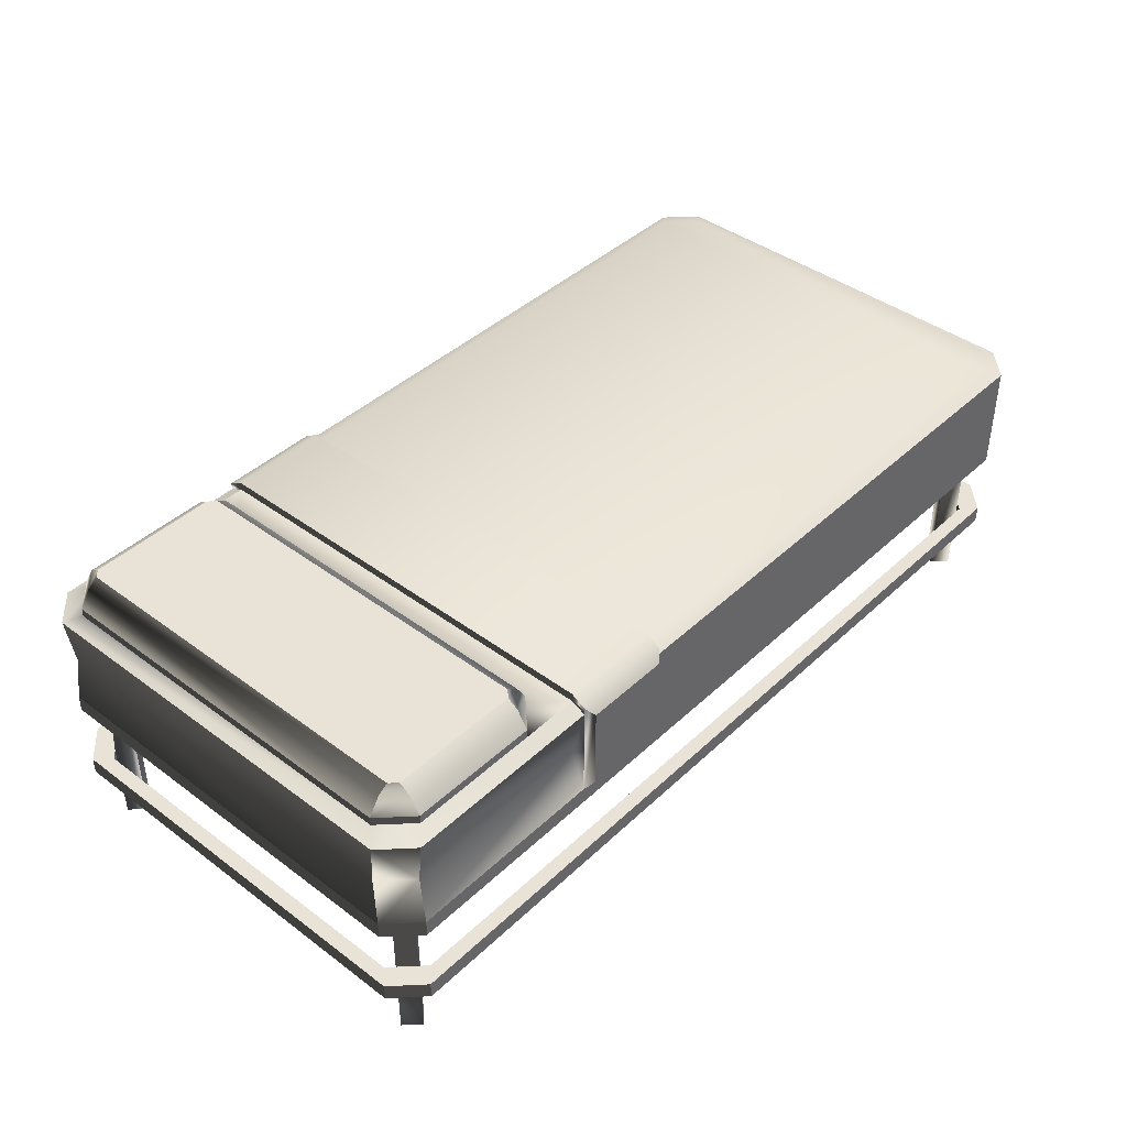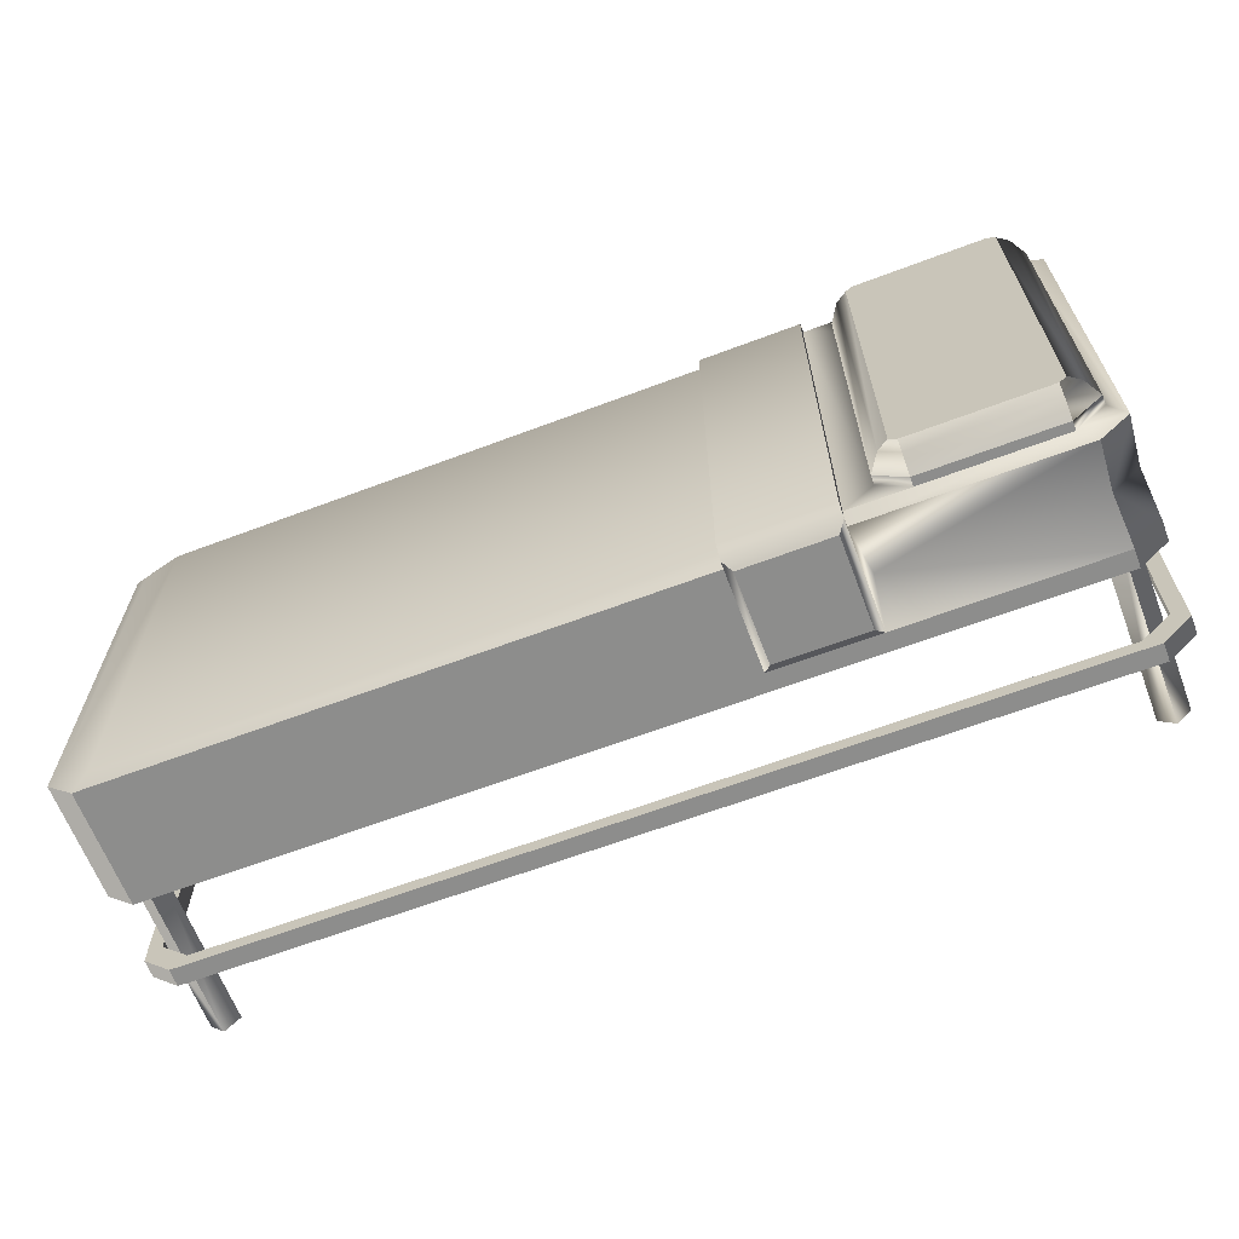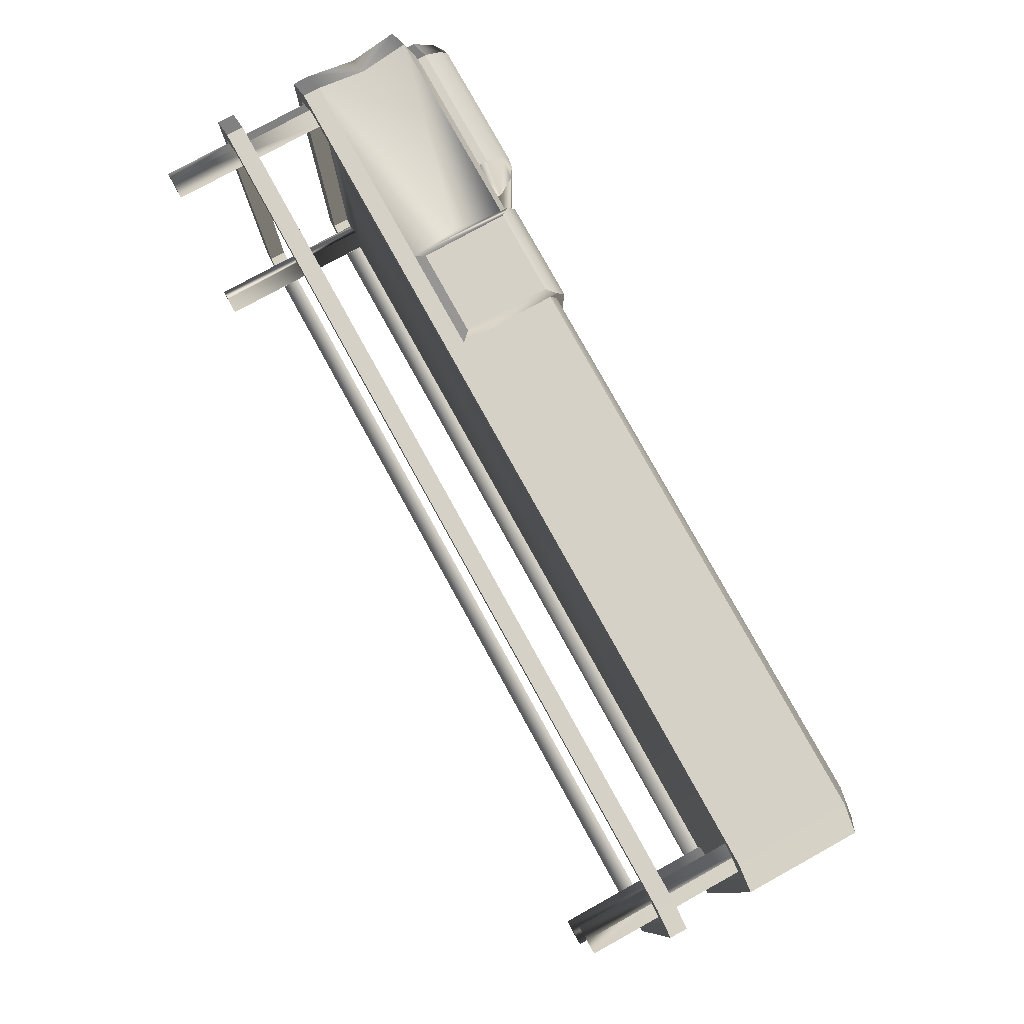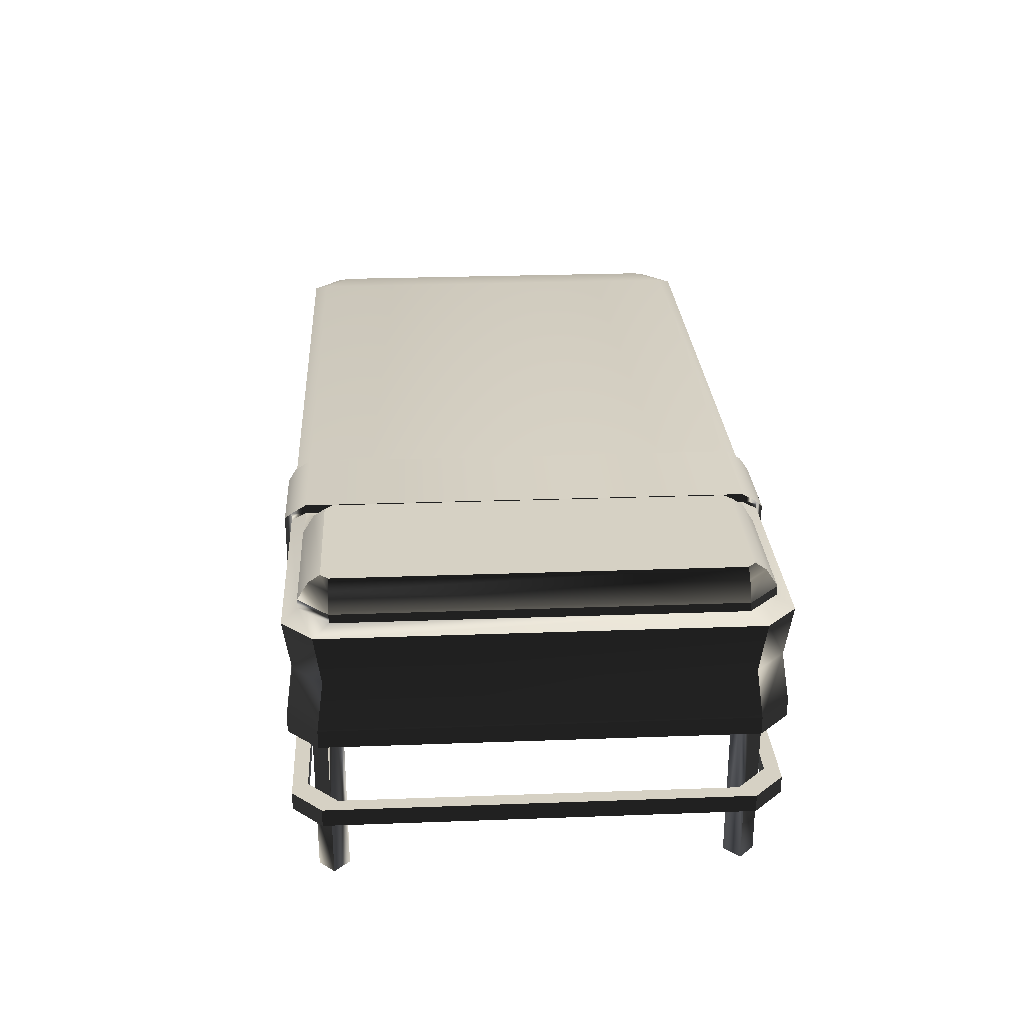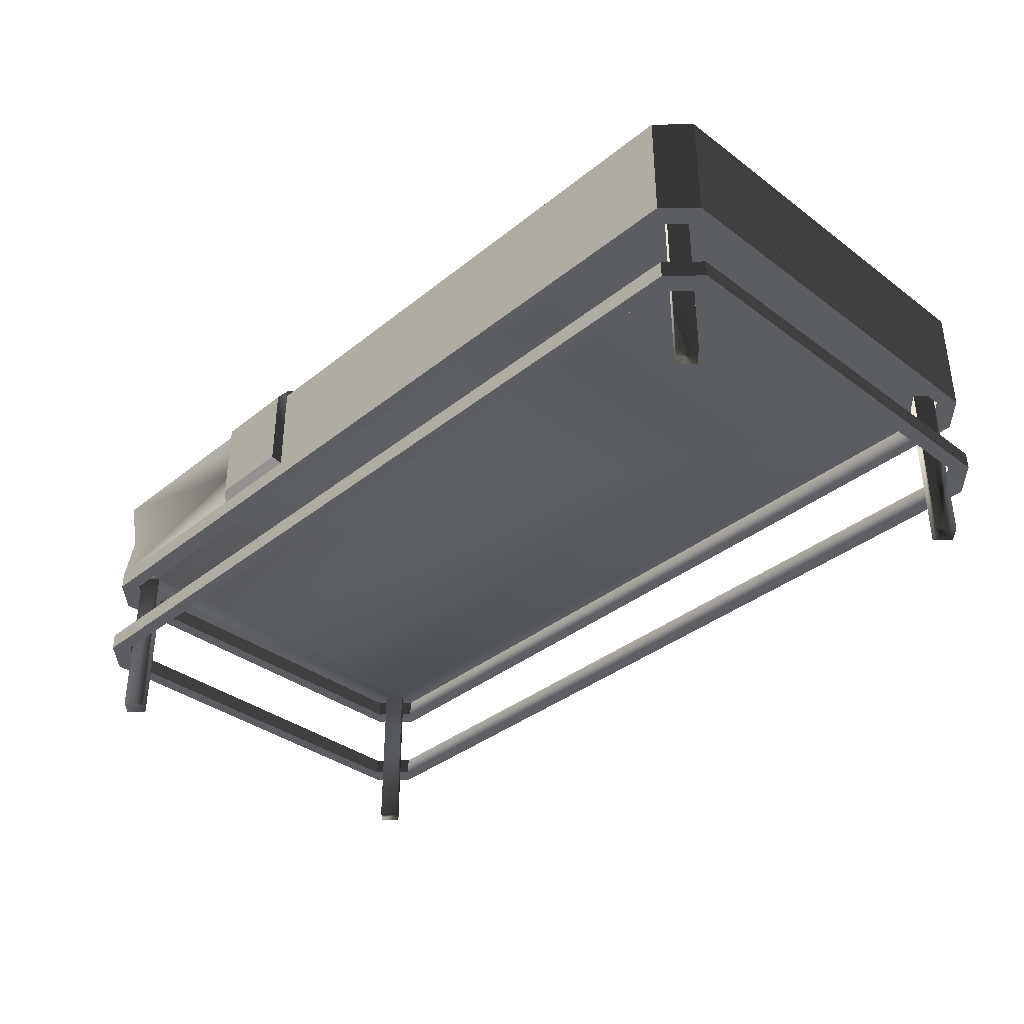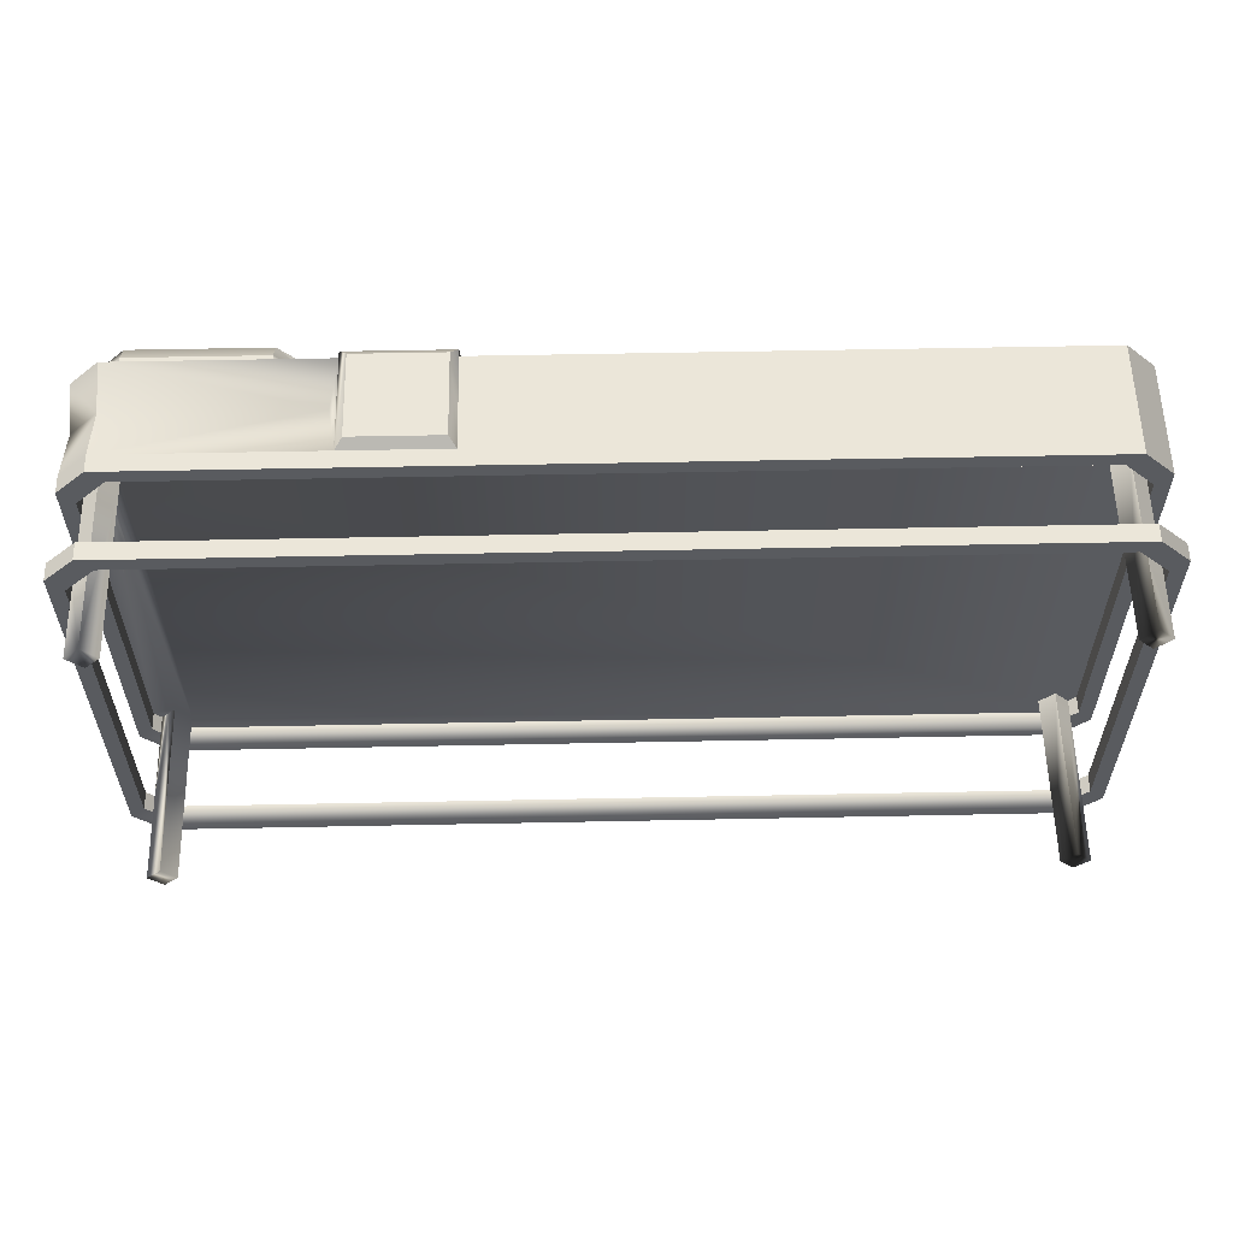
<metadata>
{"format":"obj","ext":"obj","renderer":"f3d","projection":"perspective","resolution":1024,"background":"white","views":[{"elev":41.8,"azim":-48.2,"up":"+Y"},{"elev":-64.5,"azim":-159.2,"up":"+Z"},{"elev":78.7,"azim":61.1,"up":"+Z"},{"elev":26.9,"azim":-93.3,"up":"+Y"},{"elev":-36.6,"azim":46.0,"up":"+Y"},{"elev":57.4,"azim":-1.2,"up":"+Z"}]}
</metadata>
<code>
o Bed_BedMesh
v -31 25.2 -33
v -31 37.2 -33
v -19 37.2 -33
v -19 25.2 -33
v -32 24 -32
v -32 38.4 -32
v -60 24 -32
v -60 37.4 -32
v -32 37.4 -32
v -64 24 -28
v -64 37.4 -28
v -64 24 28
v -64 37.4 28
v -60 24 32
v -60 37.4 32
v -32 24 32
v -32 37.4 32
v -31 25.2 33
v -31 37.2 33
v -32 38.4 32
v -19 25.2 33
v -19 37.2 33
v -18 24 32
v -18 38.4 32
v -18 38.4 -32
v -18 24 -32
v -32 39.6 30
v -32 38.4 30
v -32 38.4 -30
v -32 39.6 -30
v -62 24 26
v -62 38.4 26
v -60 24 26
v -62 24 -26
v -62 38.4 -26
v -60 24 -26
v -59 24 25
v -59 24 -25
v -18 37.4 -32
v -18 39.6 -30
v -18 38.4 -30
v -18 38.4 30
v -18 39.6 30
v -18 37.4 32
v -60 9.6 -32
v -60 12 -32
v -60 21.6 -32
v -64 9.6 -28
v -64 12 -28
v -64 21.6 -28
v -64 9.6 28
v -64 12 28
v -64 21.6 28
v -60 9.6 32
v -60 12 32
v -60 21.6 32
v 60 9.6 32
v 60 12 32
v 60 21.6 32
v 60 24 32
v 64 9.6 28
v 64 12 28
v 64 21.6 28
v 64 24 28
v 64 9.6 -28
v 64 12 -28
v 64 21.6 -28
v 64 24 -28
v 60 9.6 -32
v 60 12 -32
v 60 21.6 -32
v 60 24 -32
v -61 21.6 -27
v -59 21.6 -29
v -59 12 -29
v -61 12 -27
v -61 9.6 -27
v -59 9.6 -29
v -59 1e-05 -29
v -61 1e-05 -27
v -59 21.6 29
v -61 21.6 27
v -61 12 27
v -59 12 29
v -59 9.6 29
v -61 9.6 27
v -61 1e-05 27
v -59 1e-05 29
v -61 24 27
v -62 9.6 26
v -62 12 26
v -62 21.6 26
v -62 9.6 -26
v -62 12 -26
v -62 21.6 -26
v -59 1e-05 -25
v -59 1e-05 25
v -58 12 30
v -58 9.6 30
v -59 24 29
v -58 24 30
v -58 21.6 30
v -57 9e-06 27
v -57 24 27
v -57 9e-06 -27
v -57 24 -27
v 59 21.6 -29
v 61 21.6 -27
v 61 12 -27
v 59 12 -29
v 59 9.6 -29
v 61 9.6 -27
v 61 -1e-05 -27
v 59 -1e-05 -29
v 61 21.6 27
v 59 21.6 29
v 59 12 29
v 61 12 27
v 61 9.6 27
v 59 9.6 29
v 59 -1e-05 29
v 61 -1e-05 27
v 58 12 -30
v 58 9.6 -30
v 59 24 -29
v 58 24 -30
v 58 21.6 -30
v 57 -9e-06 -27
v 57 24 -27
v 59 -1e-05 -25
v 59 24 -25
v 61 24 -27
v 62 9.6 -26
v 62 12 -26
v 62 21.6 -26
v 62 24 -26
v 62 9.6 26
v 62 12 26
v 62 21.6 26
v 62 24 26
v 61 24 27
v 59 -1e-05 25
v 59 24 25
v 57 -9e-06 27
v 57 24 27
v 59 24 29
v 58 9.6 30
v 58 12 30
v 58 21.6 30
v 58 24 30
v -61 24 -27
v -58 12 -30
v -58 9.6 -30
v -58 24 -30
v -58 21.6 -30
v -59 24 -29
v 60 37.4 32
v 64 37.4 28
v 64 37.4 -28
v 60 37.4 -32
v -58 38.4 -30
v -58 39.6 -30
v -40 39.6 -30
v -40 38.4 -30
v -62 39.6 -26
v -62 39.6 26
v -61 38.4 27
v -59 38.4 29
v -58 38.4 30
v -58 39.6 30
v -40 38.4 30
v -40 39.6 30
v -36 38.4 26
v -36 39.6 26
v -36 38.4 -26
v -36 39.6 -26
v -59 43 25
v -58 43 27
v -59 43 26
v -40 43 27
v -57 43 27
v -39 43 -26
v -40 43 -27
v -39 43 26
v -59 43 -26
v -58 43 -27
v 58 38.4 30
v 58 38.4 -30
v 62 38.4 26
v 62 38.4 -26
v -40 42 28.5
v -37.5 42 26
v -37.5 42 -26
v -60.5 42 -26
v -40 42 -28.5
v -58 42 -28.5
v -60.5 42 26
v -58 42 28.5
v -59.63 30.7 -30.97
v -32.92 30.7 -30.97
v -63.45 30.7 -27.1
v -63.45 30.7 27.1
v -59.63 30.7 30.97
v -32.92 30.7 30.97
f 2 4 1
f 5 2 1
f 8 200 199
f 11 199 201
f 13 201 202
f 203 13 202
f 204 15 203
f 19 16 18
f 22 18 21
f 23 22 21
f 3 26 4
f 20 28 17
f 29 6 9
f 35 31 34
f 27 29 28
f 25 41 39
f 42 24 44
f 40 42 41
f 11 32 35
f 169 13 15
f 9 161 29
f 17 169 15
f 161 11 35
f 24 27 20
f 19 24 20
f 43 30 27
f 40 6 30
f 25 2 6
f 16 21 18
f 5 4 26
f 28 29 175
f 204 14 16
f 203 12 14
f 12 201 10
f 10 199 7
f 7 200 5
f 5 9 6
f 17 16 20
f 2 3 4
f 5 6 2
f 8 9 200
f 11 8 199
f 13 11 201
f 203 15 13
f 204 17 15
f 19 20 16
f 22 19 18
f 23 24 22
f 3 25 26
f 20 27 28
f 29 30 6
f 35 32 31
f 27 30 29
f 25 40 41
f 42 43 24
f 40 43 42
f 11 13 32
f 169 32 13
f 9 8 161
f 17 28 169
f 161 8 11
f 24 43 27
f 19 22 24
f 43 40 30
f 40 25 6
f 25 3 2
f 16 23 21
f 5 1 4
f 173 171 28
f 29 164 175
f 175 173 28
f 204 203 14
f 203 202 12
f 12 202 201
f 10 201 199
f 7 199 200
f 5 200 9
f 17 204 16
f 49 45 48
f 10 47 50
f 52 48 51
f 12 50 53
f 55 51 54
f 14 53 56
f 59 60 23
f 26 72 71
f 62 57 61
f 64 59 63
f 66 61 65
f 68 63 67
f 70 65 69
f 72 67 71
f 70 45 46
f 106 96 105
f 78 80 77
f 105 156 106
f 86 88 85
f 116 118 115
f 82 84 81
f 91 86 90
f 31 82 92
f 94 90 93
f 34 92 95
f 84 99 85
f 100 102 81
f 33 37 97
f 88 104 100
f 80 36 96
f 154 127 126
f 153 123 152
f 112 114 111
f 120 122 119
f 108 110 107
f 110 124 111
f 125 127 107
f 129 114 128
f 131 128 130
f 132 130 113
f 134 112 133
f 136 108 135
f 138 133 137
f 140 135 139
f 118 137 119
f 141 139 115
f 143 122 142
f 145 142 144
f 146 144 121
f 148 120 147
f 150 116 149
f 98 147 99
f 76 93 77
f 151 95 73
f 74 76 73
f 37 103 97
f 152 78 153
f 154 74 155
f 94 49 52
f 138 62 66
f 54 58 55
f 69 65 133
f 54 51 90
f 63 135 67
f 140 64 68
f 97 88 87
f 105 80 79
f 130 114 113
f 144 122 121
f 12 14 31
f 92 53 50
f 101 149 102
f 49 46 45
f 10 7 47
f 52 49 48
f 12 10 50
f 55 52 51
f 14 12 53
f 23 16 56
f 16 14 56
f 23 56 59
f 71 47 26
f 47 7 5
f 5 26 47
f 62 58 57
f 64 60 59
f 66 62 61
f 68 64 63
f 70 66 65
f 72 68 67
f 70 69 45
f 106 38 96
f 78 79 80
f 105 79 156
f 86 87 88
f 116 117 118
f 82 83 84
f 91 83 86
f 31 89 82
f 94 91 90
f 34 31 92
f 84 98 99
f 100 101 102
f 97 87 33
f 87 89 33
f 88 103 104
f 151 36 80
f 36 38 96
f 154 155 127
f 153 124 123
f 112 113 114
f 120 121 122
f 108 109 110
f 110 123 124
f 125 126 127
f 129 125 114
f 131 129 128
f 132 131 130
f 134 109 112
f 136 132 108
f 138 134 133
f 140 136 135
f 118 138 137
f 141 140 139
f 143 141 122
f 145 143 142
f 146 145 144
f 148 117 120
f 150 146 116
f 98 148 147
f 76 94 93
f 151 34 95
f 74 75 76
f 37 104 103
f 152 75 78
f 154 156 74
f 152 123 70
f 55 58 148
f 55 148 98
f 152 70 46
f 94 152 46
f 52 55 98
f 52 98 91
f 94 46 49
f 52 91 94
f 138 148 58
f 66 70 123
f 66 123 134
f 138 58 62
f 66 134 138
f 54 57 58
f 153 45 69
f 61 57 147
f 61 147 137
f 124 153 69
f 61 137 133
f 133 124 69
f 65 61 133
f 99 147 57
f 48 45 153
f 48 153 93
f 99 57 54
f 48 93 90
f 90 99 54
f 51 48 90
f 63 59 149
f 63 149 139
f 127 71 67
f 63 139 135
f 135 127 67
f 140 150 60
f 68 72 126
f 68 126 136
f 140 60 64
f 68 136 140
f 97 103 88
f 105 96 80
f 130 128 114
f 144 142 122
f 154 126 26
f 126 72 26
f 26 5 154
f 5 7 154
f 14 16 101
f 16 23 101
f 23 60 150
f 23 150 101
f 154 7 10
f 34 154 10
f 31 34 10
f 14 101 31
f 31 10 12
f 71 127 155
f 47 71 155
f 149 59 56
f 102 149 56
f 50 47 155
f 50 155 95
f 102 56 53
f 50 95 92
f 92 102 53
f 101 150 149
f 157 23 60
f 158 60 64
f 159 64 68
f 160 68 72
f 39 72 26
f 39 188 160
f 188 159 160
f 44 187 42
f 158 190 189
f 157 189 187
f 41 42 187
f 157 44 23
f 158 157 60
f 159 158 64
f 160 159 68
f 39 160 72
f 39 41 188
f 188 190 159
f 44 157 187
f 158 159 190
f 157 158 189
f 187 189 190
f 190 188 187
f 188 41 187
f 161 165 162
f 162 164 161
f 166 35 32
f 167 168 170
f 172 169 171
f 174 171 173
f 176 173 175
f 163 175 164
f 186 194 185
f 183 193 195
f 184 193 182
f 195 186 183
f 194 166 197
f 198 166 170
f 198 172 191
f 191 174 192
f 192 176 193
f 196 165 194
f 163 196 195
f 195 176 163
f 184 182 177
f 180 192 184
f 178 197 198
f 191 181 198
f 197 177 194
f 161 35 165
f 162 163 164
f 166 165 35
f 168 169 170
f 170 166 167
f 166 32 167
f 172 170 169
f 174 172 171
f 176 174 173
f 163 176 175
f 186 196 194
f 183 182 193
f 184 192 193
f 195 196 186
f 194 165 166
f 198 197 166
f 198 170 172
f 191 172 174
f 192 174 176
f 196 162 165
f 163 162 196
f 195 193 176
f 182 183 186
f 186 185 182
f 185 177 182
f 177 179 178
f 181 180 184
f 177 178 181
f 181 184 177
f 180 191 192
f 178 179 197
f 180 181 191
f 181 178 198
f 179 177 197
f 177 185 194
f 38 106 37
f 150 101 104
f 101 100 104
f 145 146 150
f 140 141 143
f 145 150 104
f 136 140 143
f 143 145 129
f 145 104 129
f 37 33 31
f 33 89 31
f 104 37 106
f 129 104 106
f 132 136 131
f 136 143 131
f 131 143 129
f 126 125 129
f 37 31 34
f 34 151 36
f 34 36 38
f 126 129 106
f 156 154 106
f 154 126 106
f 37 34 38
l 101 150

</code>
